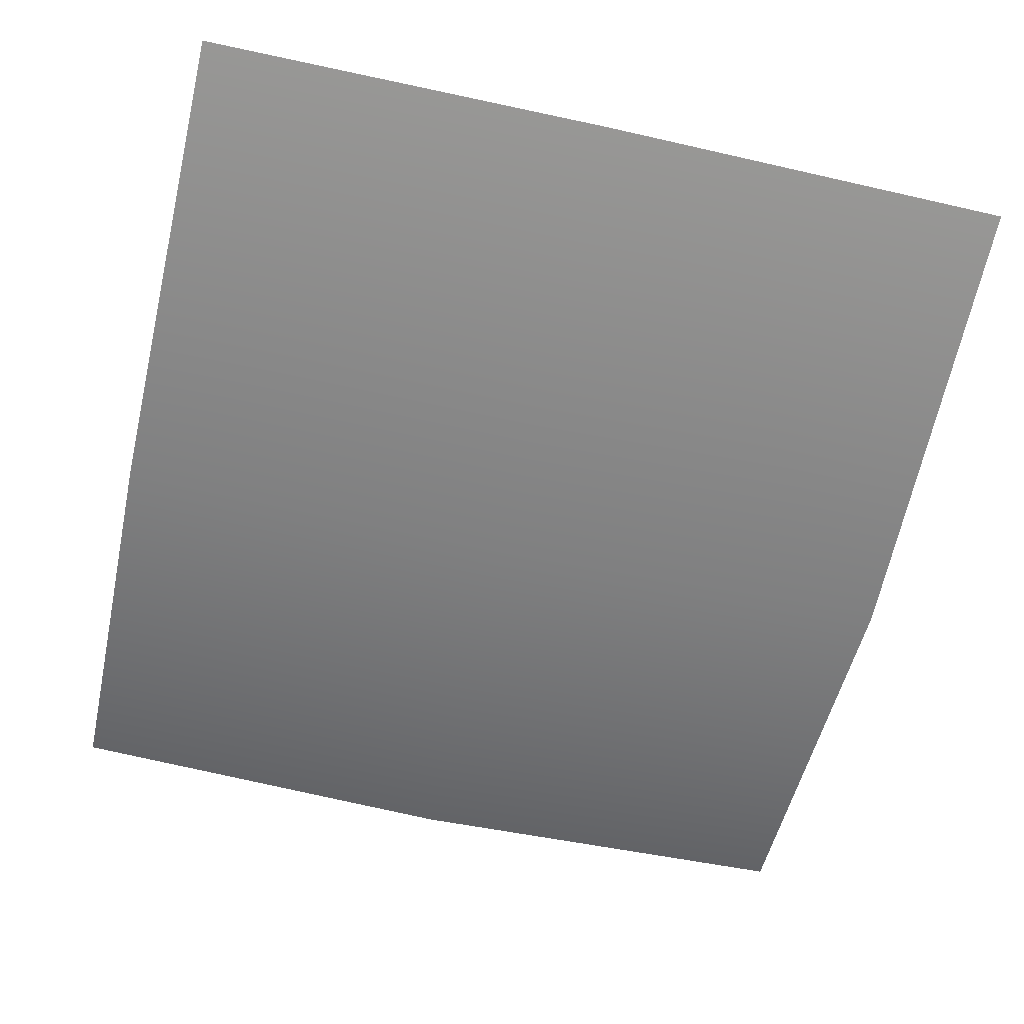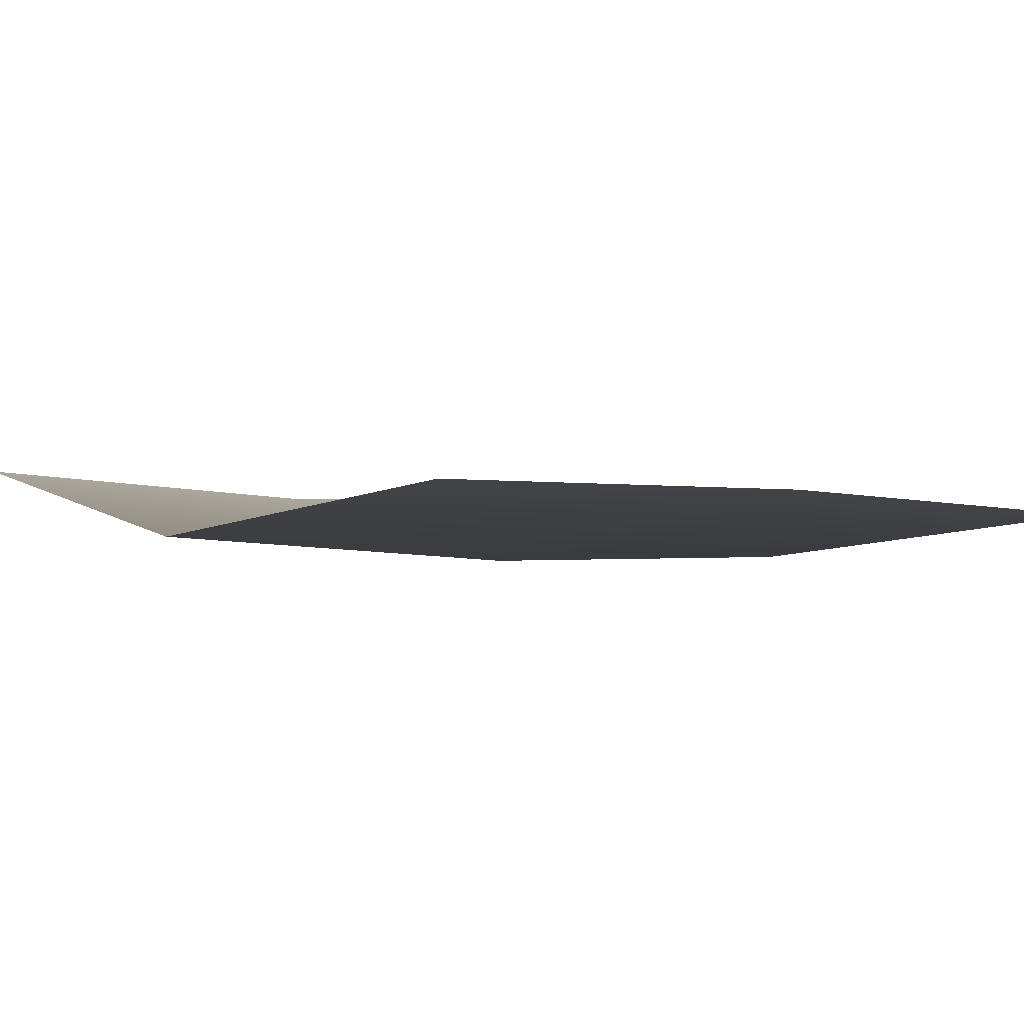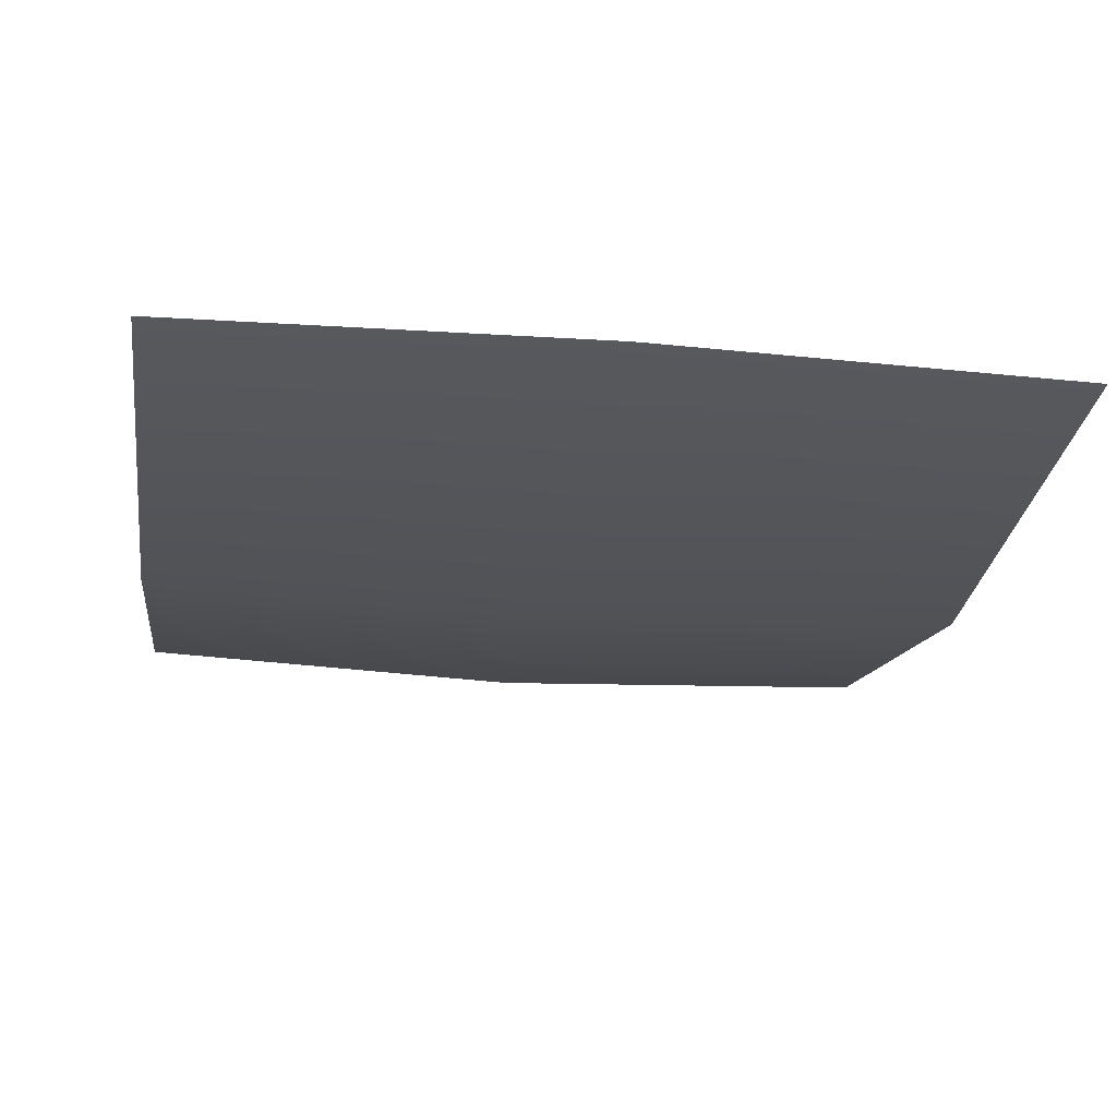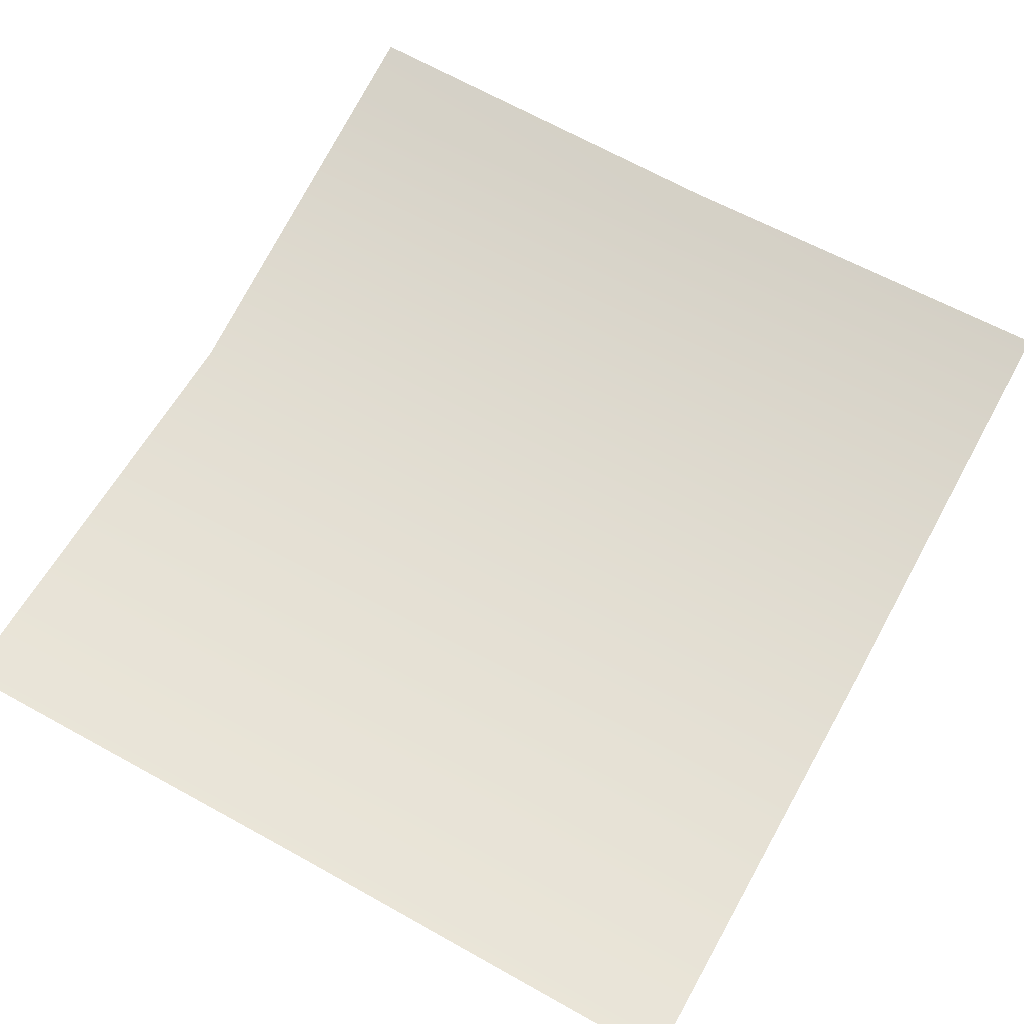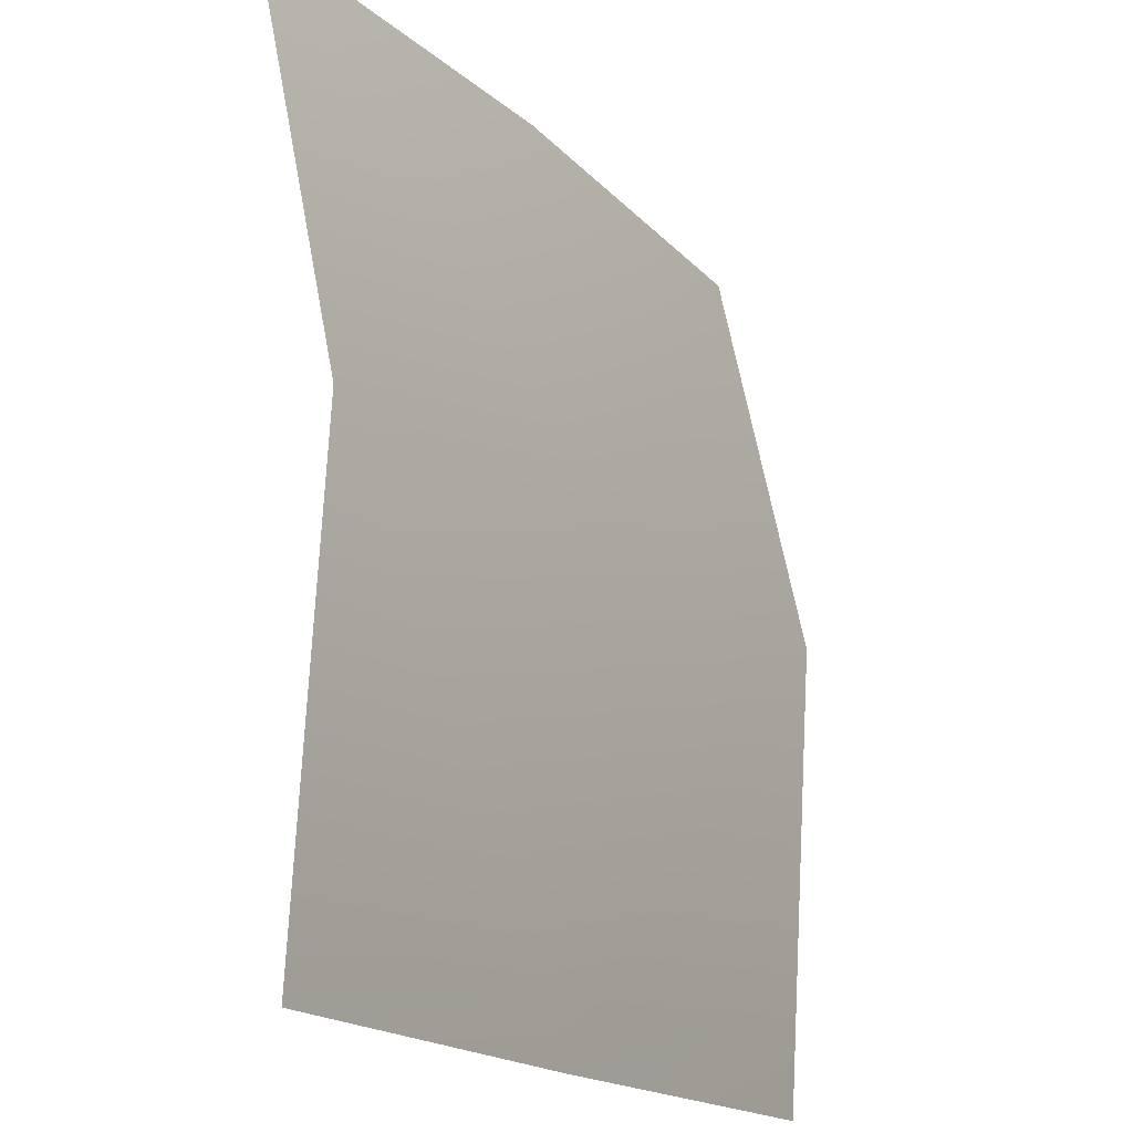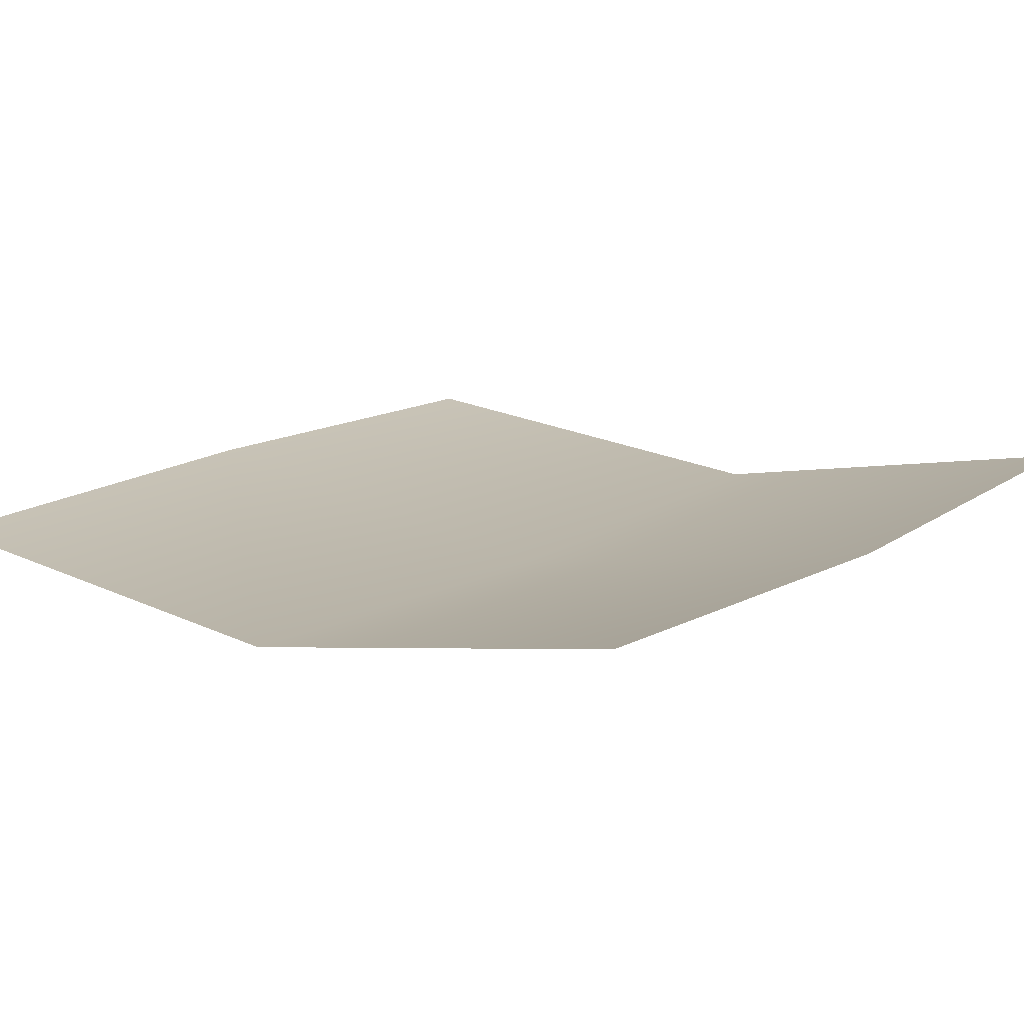
<metadata>
{"format":"obj","ext":"obj","renderer":"f3d","projection":"perspective","resolution":1024,"background":"white","views":[{"elev":-63.3,"azim":-12.7,"up":"+Z"},{"elev":-3.5,"azim":-37.1,"up":"+Z"},{"elev":-24.4,"azim":-8.0,"up":"+Z"},{"elev":65.0,"azim":29.2,"up":"+Z"},{"elev":-18.1,"azim":120.4,"up":"+Y"},{"elev":15.9,"azim":129.0,"up":"+Z"}]}
</metadata>
<code>
g theresa_logo01
v -3.5e-05 -0.03477 0.00207
v -0.02933 -0.03475 0.001451
v -0.02933 -0.001586 -0.000616
v -3.5e-05 -0.001582 -0.001636
v -0.02933 0.02827 0.005899
v -3.5e-05 0.02847 0.00482
v 0.02933 -0.001586 -0.000616
v 0.02933 -0.03475 0.001451
v 0.02933 0.02827 0.005899
f 1 2 3
f 1 3 4
f 4 3 5
f 4 5 6
f 1 4 7
f 1 7 8
f 4 6 9
f 4 9 7

</code>
